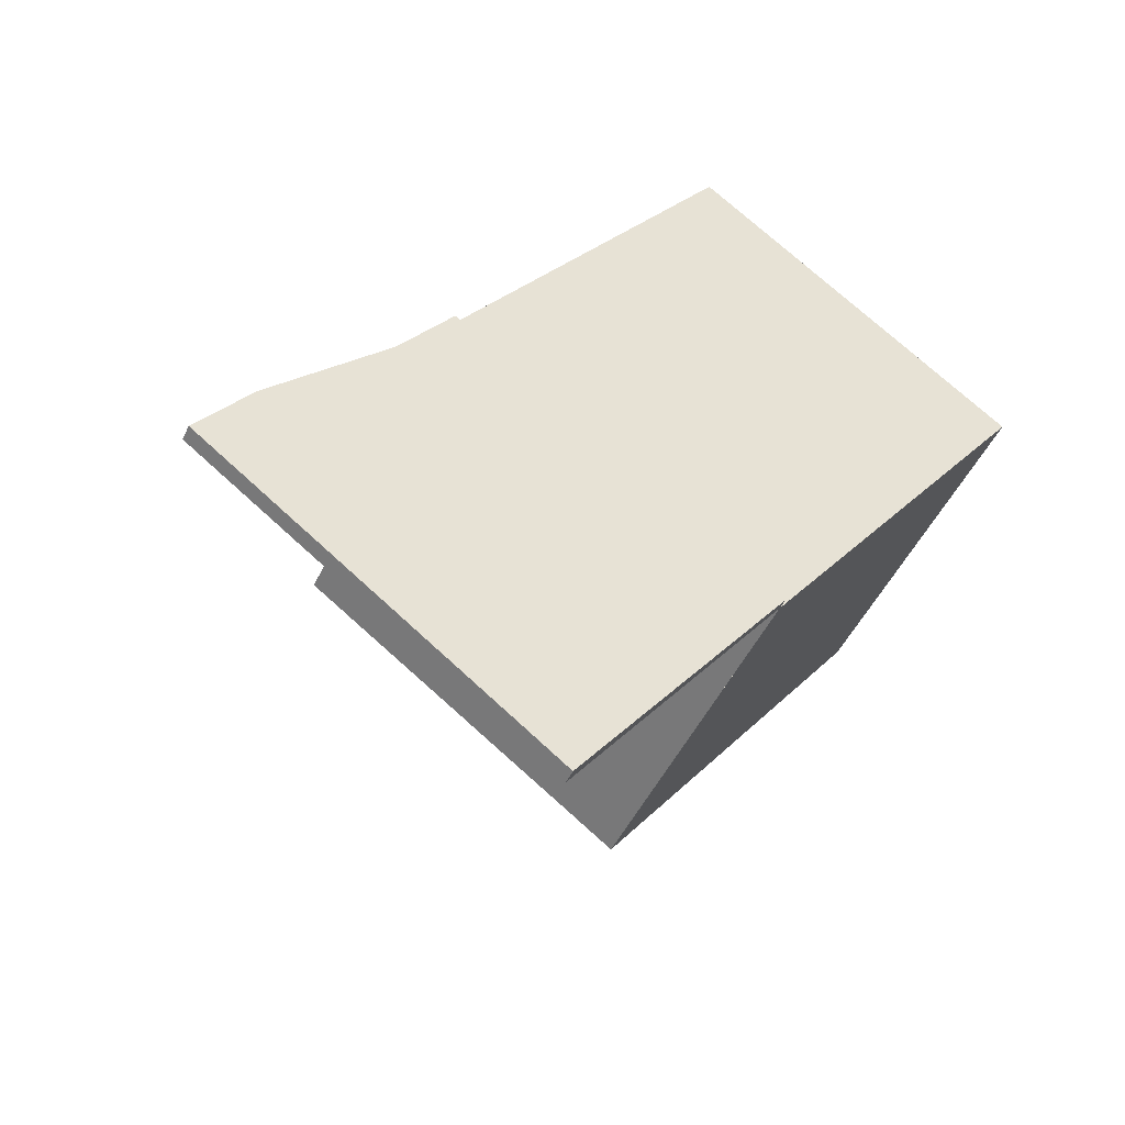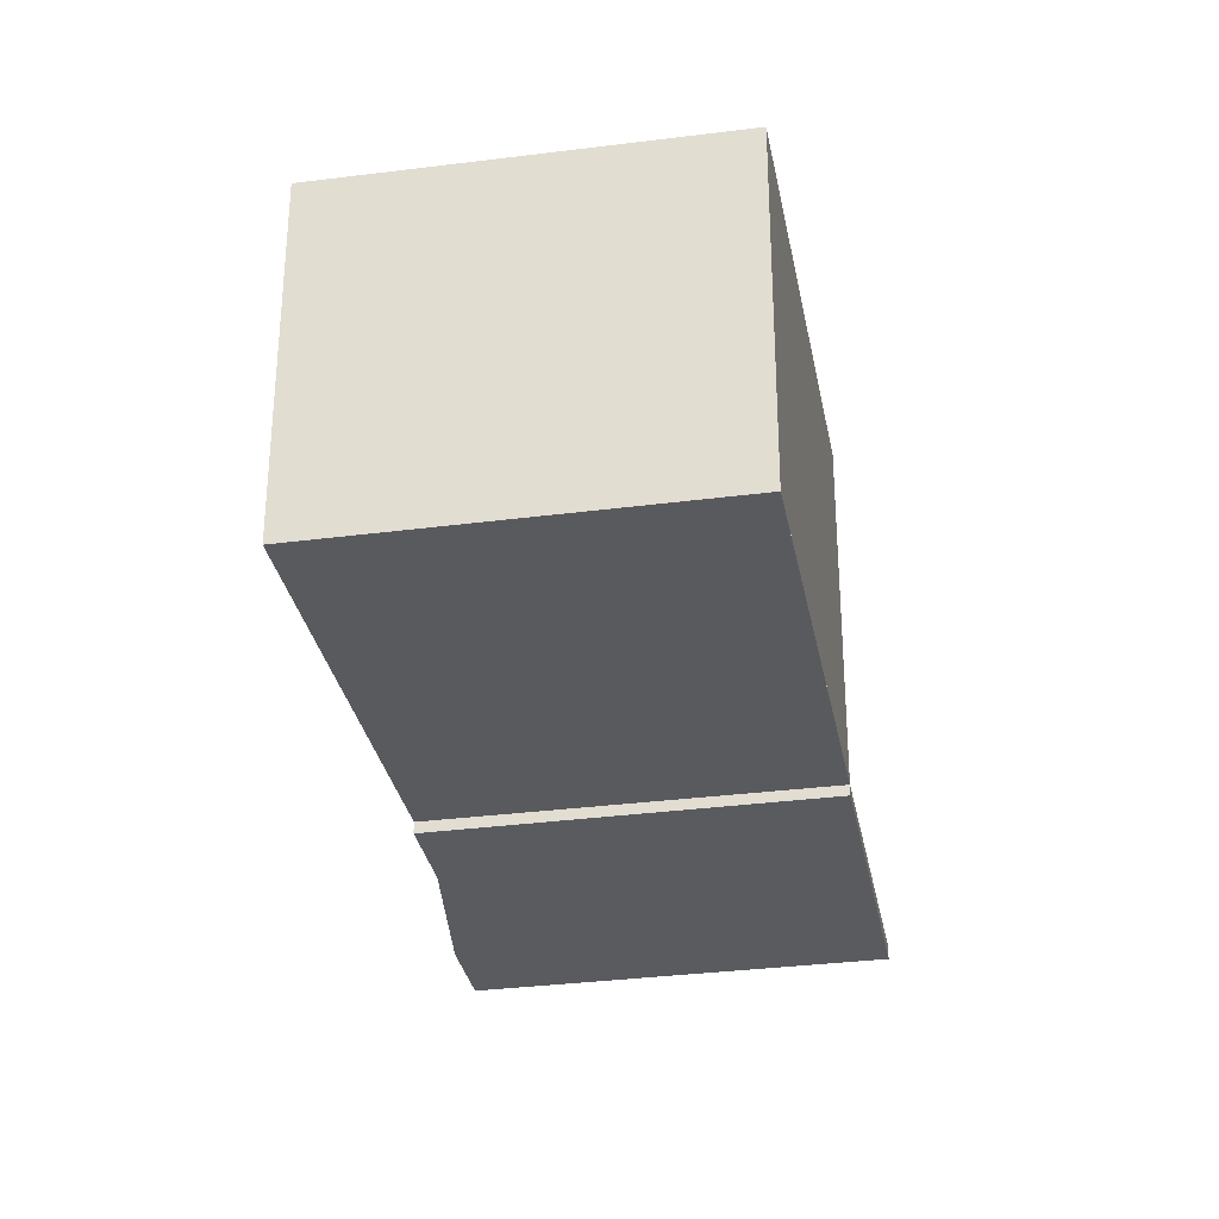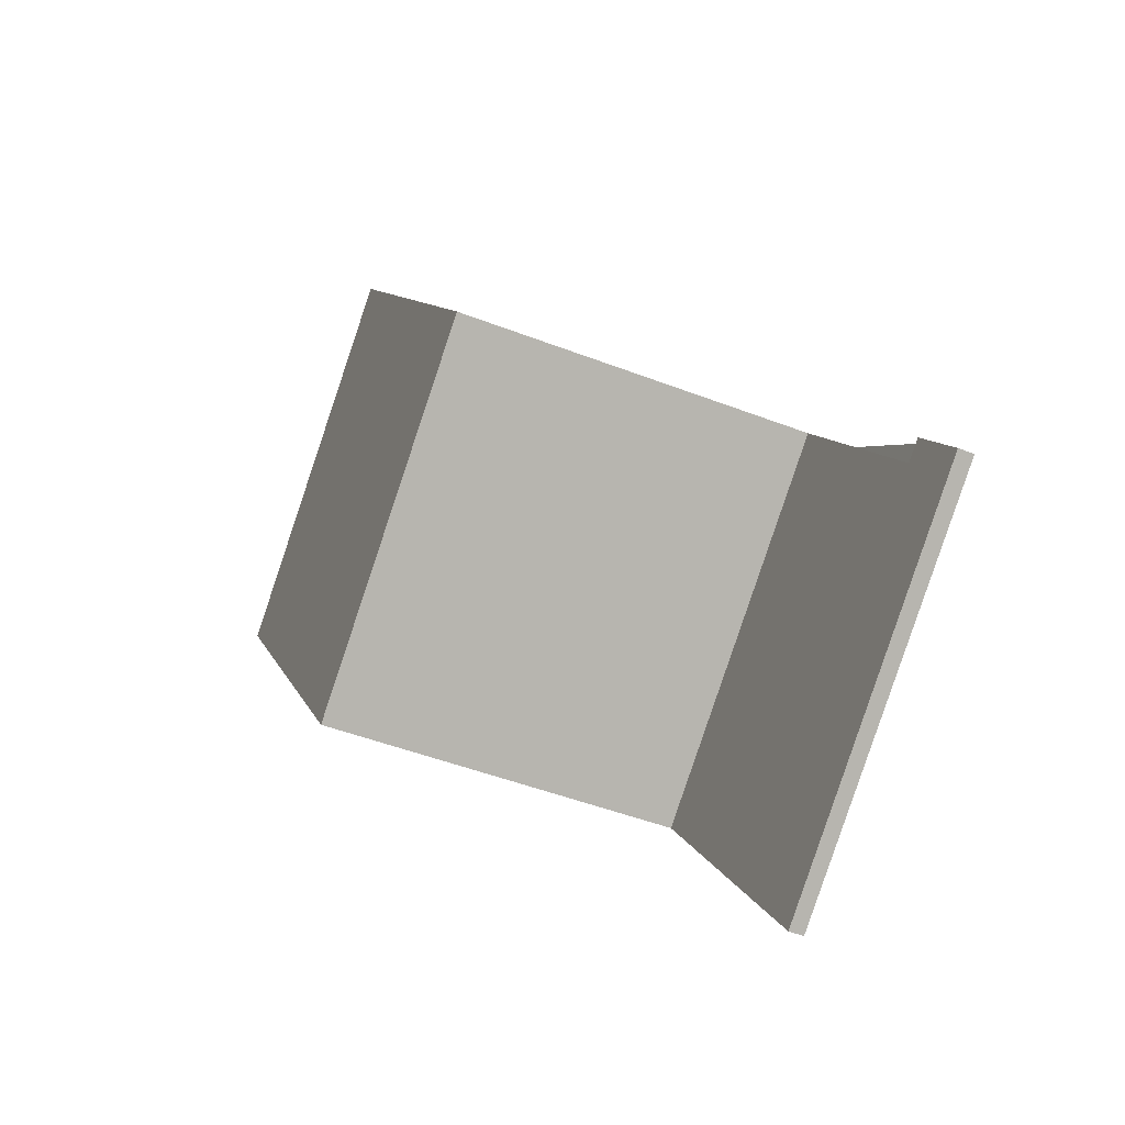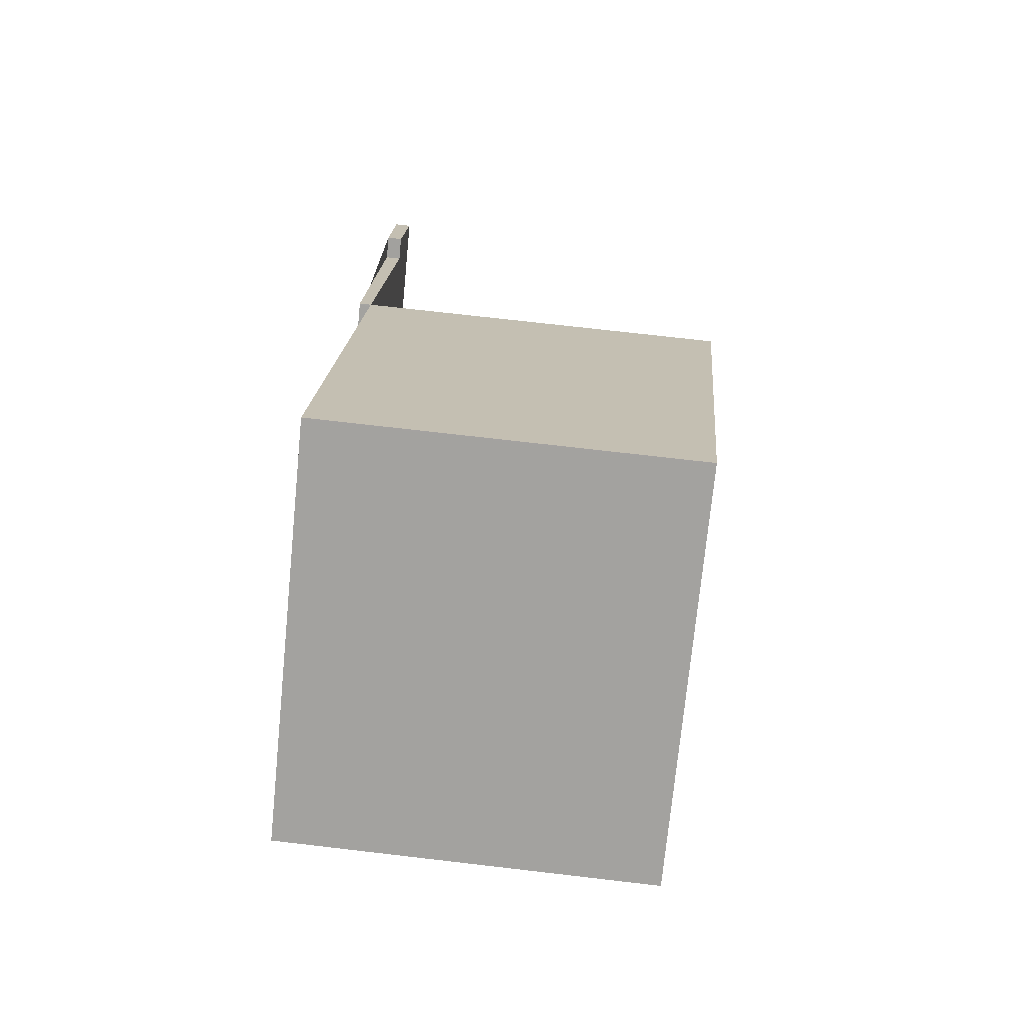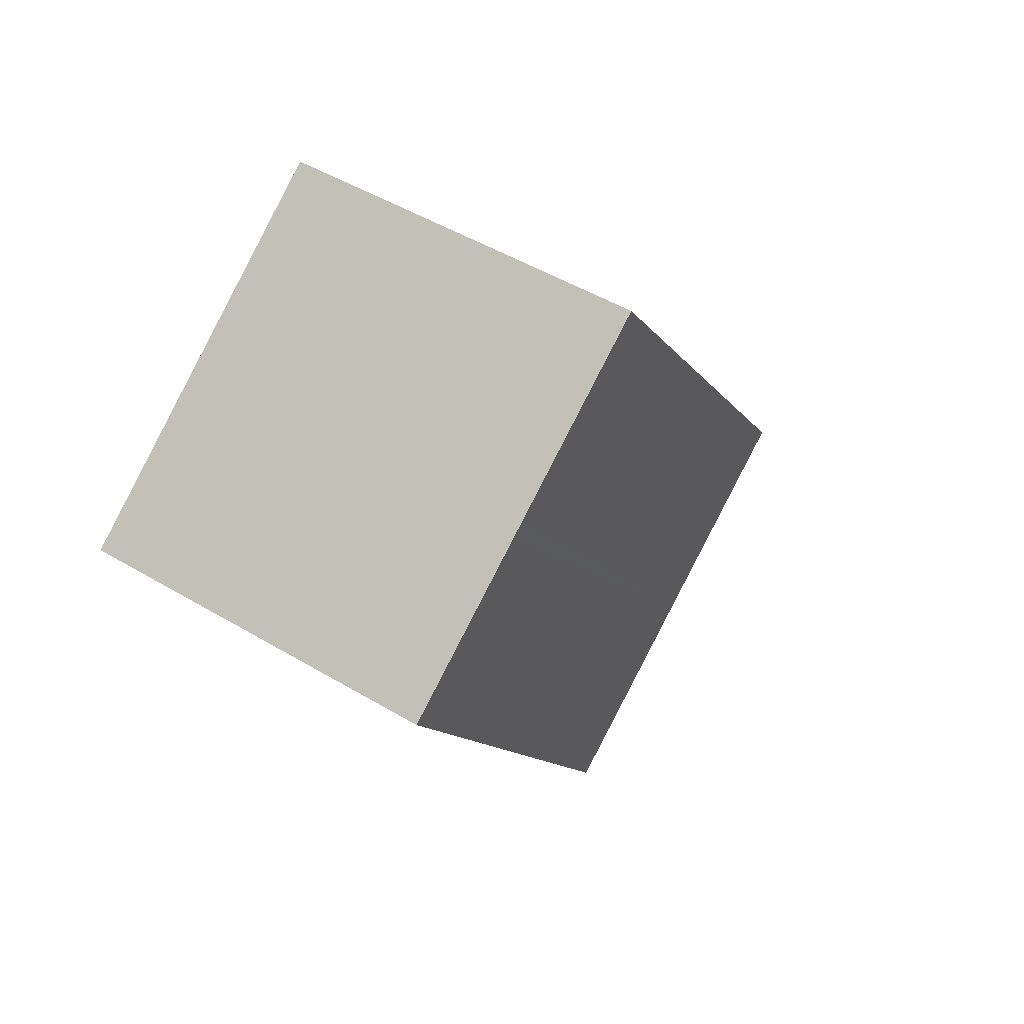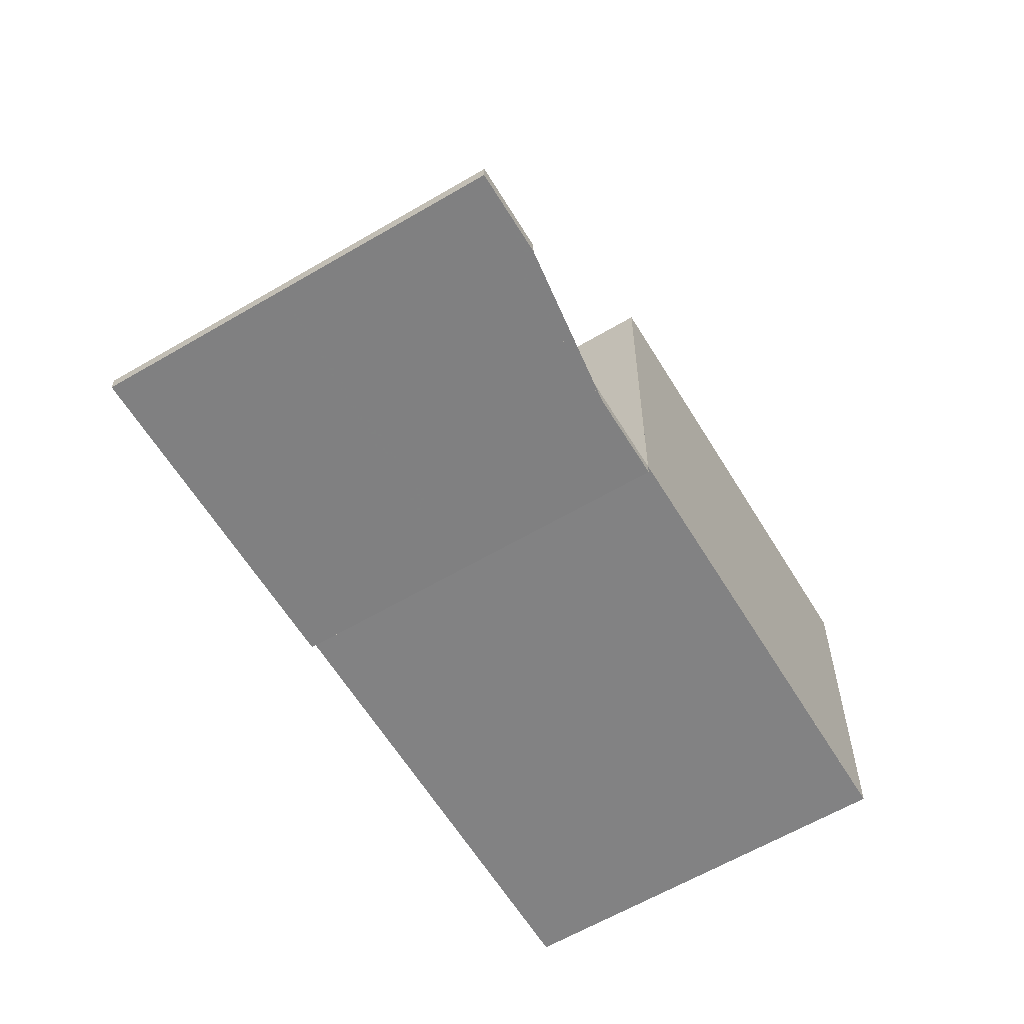
<metadata>
{"format":"obj","ext":"obj","renderer":"f3d","projection":"perspective","resolution":1024,"background":"white","views":[{"elev":-46.9,"azim":156.0,"up":"+Y"},{"elev":-31.4,"azim":-133.2,"up":"+Z"},{"elev":-47.5,"azim":66.4,"up":"+Y"},{"elev":70.7,"azim":-83.3,"up":"+Y"},{"elev":47.3,"azim":-55.7,"up":"+Y"},{"elev":-60.8,"azim":67.3,"up":"+Z"}]}
</metadata>
<code>
v -1213 -1892 4.845
v -1218 -1895 4.806
v -1207 -1900 -0.1974
v -1207 -1900 -0.1981
v -1206 -1901 -0.2111
v -1211 -1904 -0.1983
v -1209 -1897 4.849
v -1214 -1900 4.81
v -1213 -1901 -0.1521
v -1209 -1897 -0.1643
v -1213 -1901 -0.1588
v -1209 -1898 -0.1709
v -1209 -1897 -0.1591
v -1214 -1900 -0.1469
v -1209 -1898 -0.1663
v -1213 -1901 -0.1541
v -1209 -1898 -0.1709
v -1207 -1901 -0.2104
v -1209 -1897 -0.1591
v -1213 -1892 4.845
v -1209 -1897 4.849
v -1209 -1897 -0.1643
v -1209 -1898 -0.1662
v -1213 -1901 -0.1588
v -1211 -1904 -0.1983
v -1218 -1895 4.806
v -1213 -1901 -0.1521
v -1213 -1901 -0.1542
v -1214 -1900 -0.147
v -1214 -1900 4.81
v -1214 -1900 4.81
v -1214 -1900 4.81
v -1214 -1900 -0.1469
v -1214 -1900 -0.147
v -1209 -1897 4.849
v -1209 -1897 4.849
v -1209 -1897 -0.1591
v -1209 -1897 -0.1591
v -1213 -1892 4.845
v -1213 -1892 4.845
v -1218 -1895 4.806
v -1218 -1895 4.806
v -1209 -1897 4.849
v -1209 -1897 4.849
v -1214 -1900 4.81
v -1214 -1900 4.81
v -1215 -1893 4.825
v -1212 -1899 4.829
v -1215 -1893 4.825
v -1212 -1899 4.829
v -1212 -1899 -0.1529
v -1212 -1899 -0.1529
v -1212 -1899 4.829
v -1211 -1899 -0.1647
v -1209 -1902 -0.2042
v -1211 -1899 -0.1581
v -1211 -1899 -0.1601
v -1212 -1899 4.827
v -1216 -1894 4.823
v -1216 -1894 4.823
v -1212 -1899 4.827
v -1212 -1899 -0.1524
v -1212 -1899 -0.1524
v -1212 -1899 4.827
v -1209 -1903 -0.2037
v -1211 -1900 -0.1642
v -1212 -1899 -0.1576
v -1211 -1899 -0.1596
v -1213 -1892 4.845
v -1213 -1892 4.845
v -1213 -1892 0
v -1213 -1892 0
v -1218 -1895 4.806
v -1218 -1895 4.806
v -1218 -1895 -8.882e-16
v -1218 -1895 0
v -1207 -1900 -0.1981
v -1207 -1900 -0.1974
v -1207 -1900 0
v -1207 -1900 -2.776e-17
v -1206 -1901 -0.2111
v -1207 -1900 -0.1981
v -1207 -1900 -2.776e-17
v -1206 -1901 0
v -1207 -1901 -0.2104
v -1206 -1901 -0.2111
v -1206 -1901 0
v -1207 -1901 0
v -1213 -1901 -0.1588
v -1211 -1904 -0.1983
v -1211 -1904 0
v -1213 -1901 0
v -1214 -1900 -0.1469
v -1213 -1901 -0.1521
v -1213 -1901 0
v -1214 -1900 2.776e-17
v -1209 -1898 -0.1663
v -1209 -1897 -0.1643
v -1209 -1897 0
v -1209 -1898 0
v -1213 -1901 -0.1541
v -1213 -1901 -0.1588
v -1213 -1901 0
v -1213 -1901 0
v -1207 -1900 -0.1974
v -1209 -1898 -0.1709
v -1209 -1898 0
v -1207 -1900 0
v -1209 -1898 -0.1709
v -1209 -1898 -0.1663
v -1209 -1898 0
v -1209 -1898 0
v -1213 -1901 -0.1521
v -1213 -1901 -0.1541
v -1213 -1901 0
v -1213 -1901 0
v -1209 -1902 -0.2042
v -1207 -1901 -0.2104
v -1207 -1901 0
v -1209 -1902 0
v -1213 -1892 4.845
v -1213 -1892 4.845
v -1213 -1892 0
v -1213 -1892 0
v -1211 -1904 -0.1983
v -1211 -1904 -0.1983
v -1211 -1904 -2.776e-17
v -1211 -1904 0
v -1216 -1894 4.823
v -1218 -1895 4.806
v -1218 -1895 0
v -1216 -1894 0
v -1214 -1900 4.81
v -1214 -1900 4.81
v -1214 -1900 8.882e-16
v -1214 -1900 -8.882e-16
v -1209 -1897 -0.1643
v -1209 -1897 -0.1591
v -1209 -1897 0
v -1209 -1897 0
v -1209 -1897 4.849
v -1213 -1892 4.845
v -1213 -1892 0
v -1209 -1897 -8.882e-16
v -1218 -1895 4.806
v -1218 -1895 4.806
v -1218 -1895 0
v -1218 -1895 -8.882e-16
v -1209 -1897 4.849
v -1209 -1897 4.849
v -1209 -1897 -8.882e-16
v -1209 -1897 -8.882e-16
v -1218 -1895 4.806
v -1214 -1900 4.81
v -1214 -1900 -8.882e-16
v -1218 -1895 0
v -1213 -1892 4.845
v -1215 -1893 4.825
v -1215 -1893 0
v -1213 -1892 0
v -1209 -1903 -0.2037
v -1209 -1902 -0.2042
v -1209 -1902 0
v -1209 -1903 0
v -1215 -1893 4.825
v -1216 -1894 4.823
v -1216 -1894 0
v -1215 -1893 0
v -1211 -1904 -0.1983
v -1209 -1903 -0.2037
v -1209 -1903 0
v -1211 -1904 -2.776e-17
v -1213 -1892 0
v -1207 -1900 0
v -1207 -1900 0
v -1206 -1901 0
v -1211 -1904 0
v -1218 -1895 0
f 25 6 11 24
f 34 27 9 33
f 28 16 9 27
f 19 13 7 21
f 24 11 16 28
f 17 12 3 4 5 18
f 38 10 22 37
f 22 10 15 23
f 52 19 21 53
f 23 15 12 17
f 66 54 55 65
f 62 51 56 67
f 67 56 57 68
f 68 57 54 66
f 30 8 14 29
f 46 42 41 45
f 44 39 40 43
f 59 47 48 58
f 39 20 1 40
f 60 49 47 59
f 42 2 26 41
f 43 36 35 44
f 58 48 50 61
f 45 32 31 46
f 47 39 44 48
f 49 20 39 47
f 48 44 35 50
f 64 30 29 63
f 54 17 18 55
f 51 37 22 56
f 56 22 23 57
f 57 23 17 54
f 58 45 41 59
f 59 41 26 60
f 61 32 45 58
f 63 52 53 64
f 65 25 24 66
f 67 27 34 62
f 68 28 27 67
f 66 24 28 68
f 70 71 72 69
f 74 75 76 73
f 78 79 80 77
f 82 83 84 81
f 86 87 88 85
f 90 91 92 89
f 94 95 96 93
f 98 99 100 97
f 102 103 104 101
f 106 107 108 105
f 110 111 112 109
f 114 115 116 113
f 118 119 120 117
f 122 123 124 121
f 126 127 128 125
f 130 131 132 129
f 134 135 136 133
f 138 139 140 137
f 142 143 144 141
f 146 147 148 145
f 150 151 152 149
f 154 155 156 153
f 158 159 160 157
f 162 163 164 161
f 166 167 168 165
f 170 171 172 169
f 174 175 176 177 178 173

</code>
